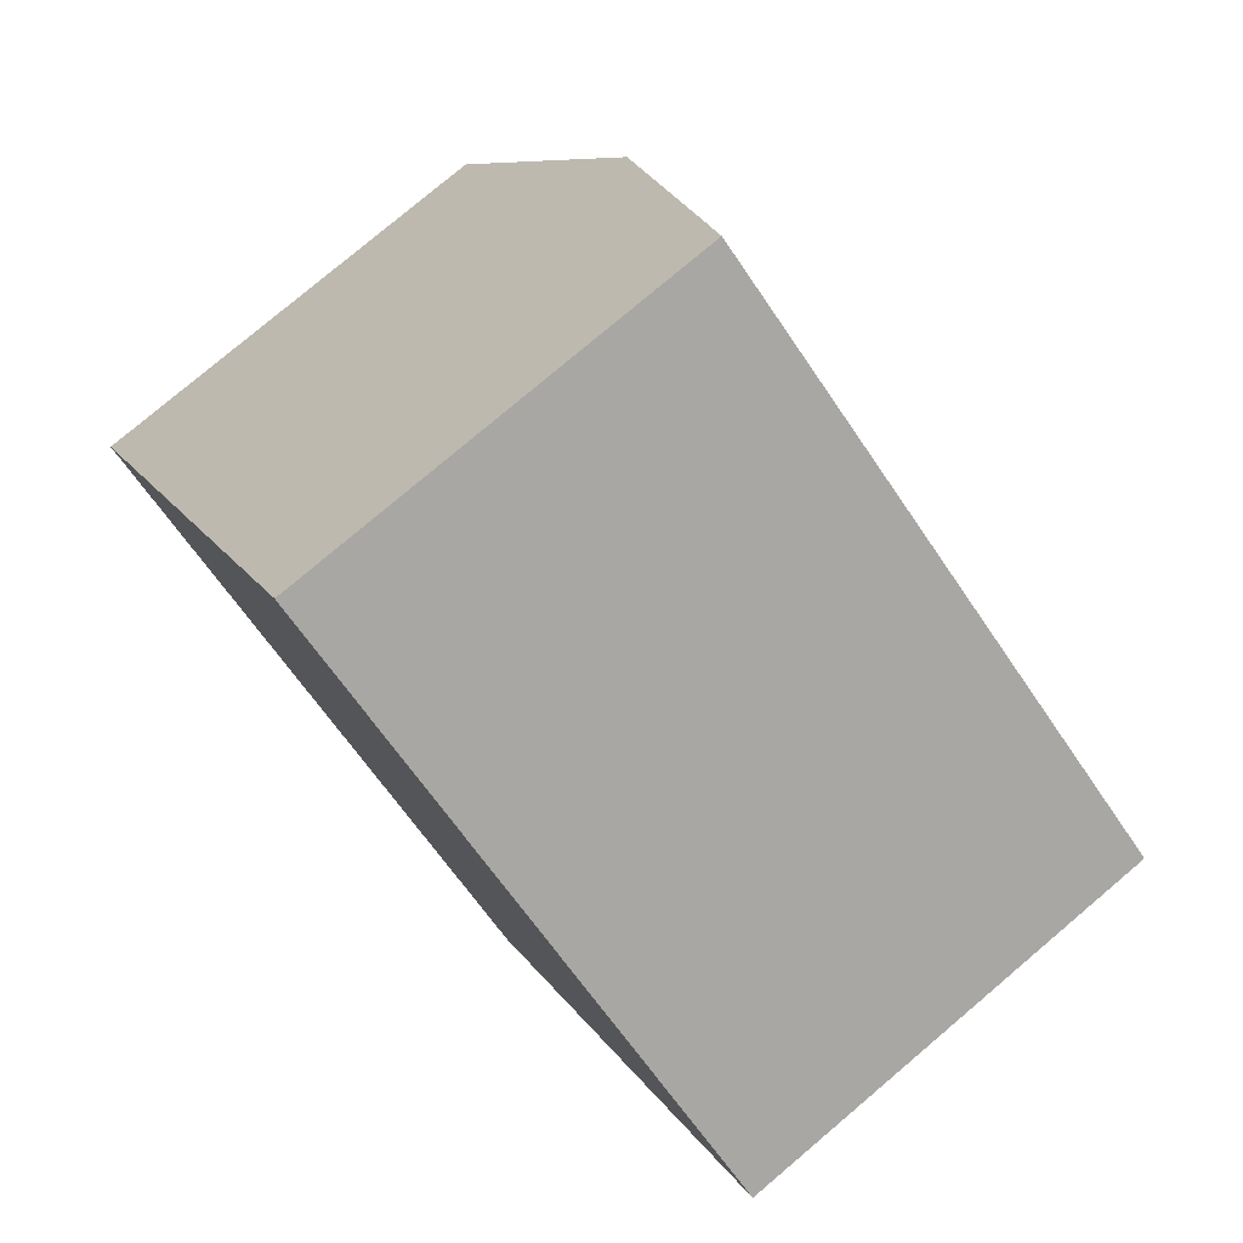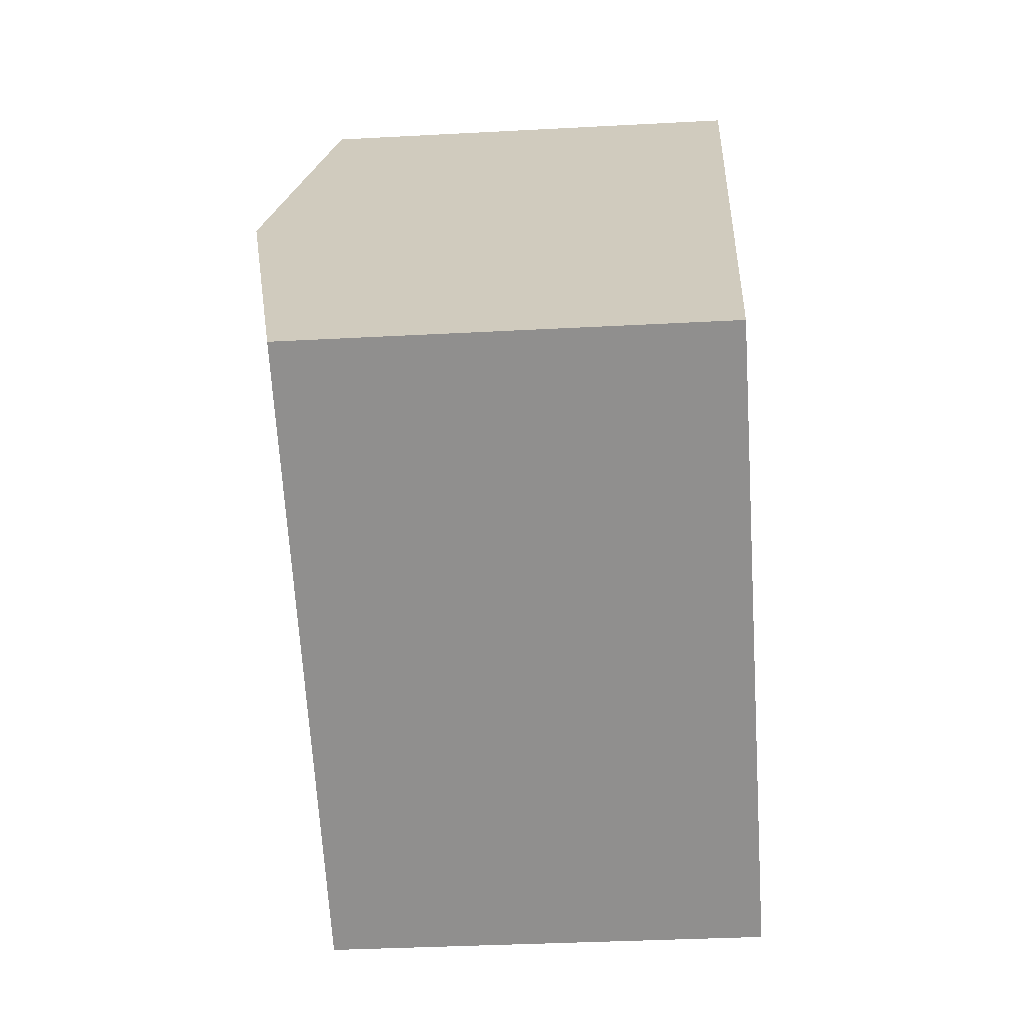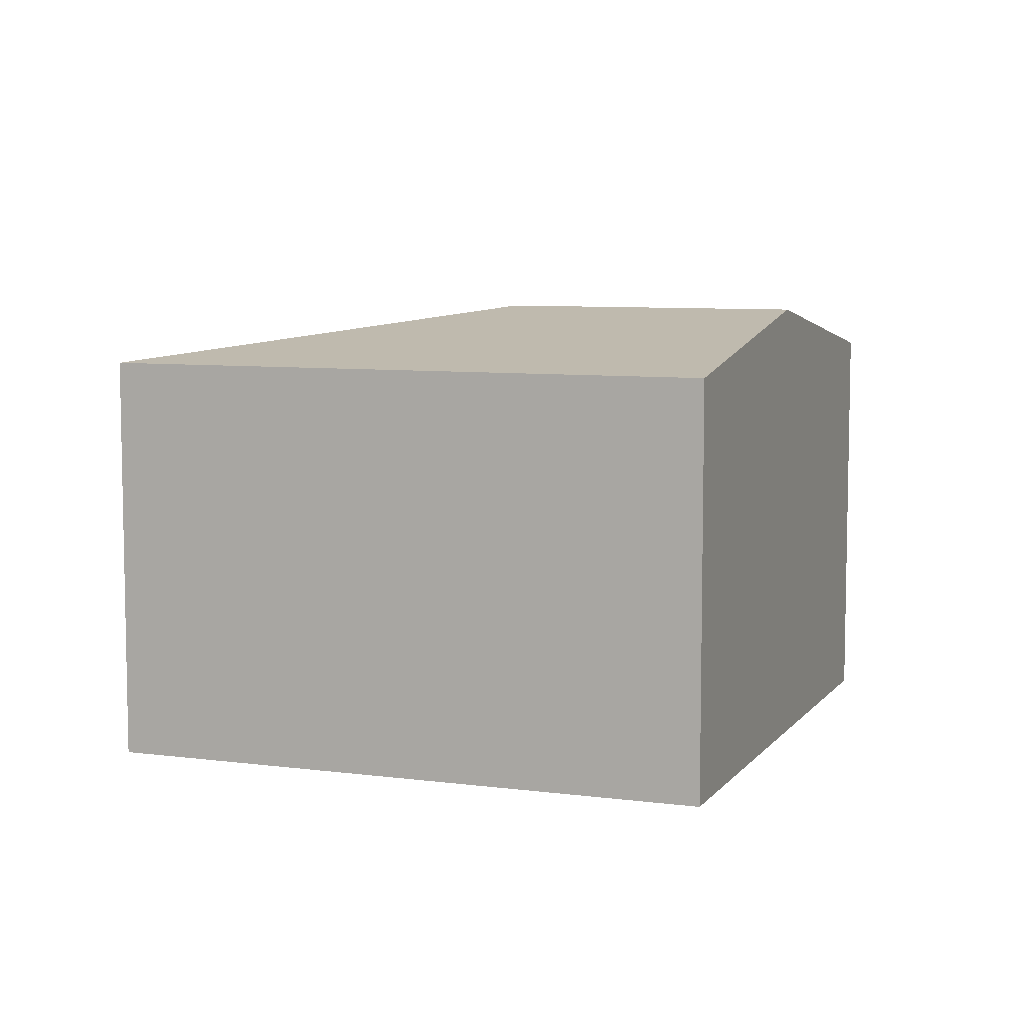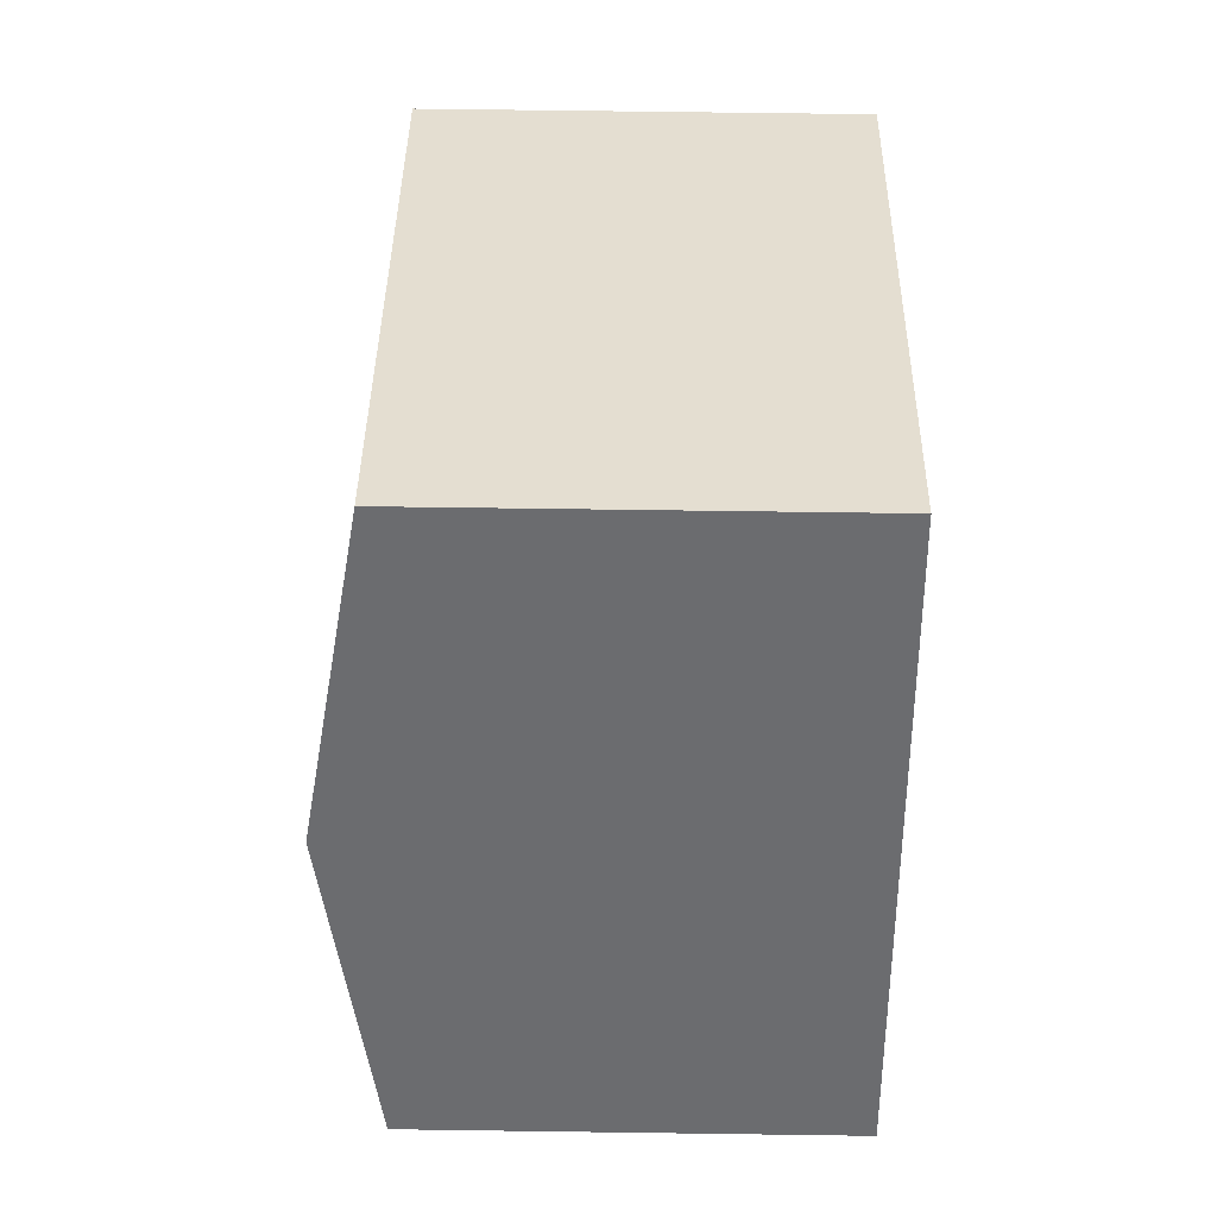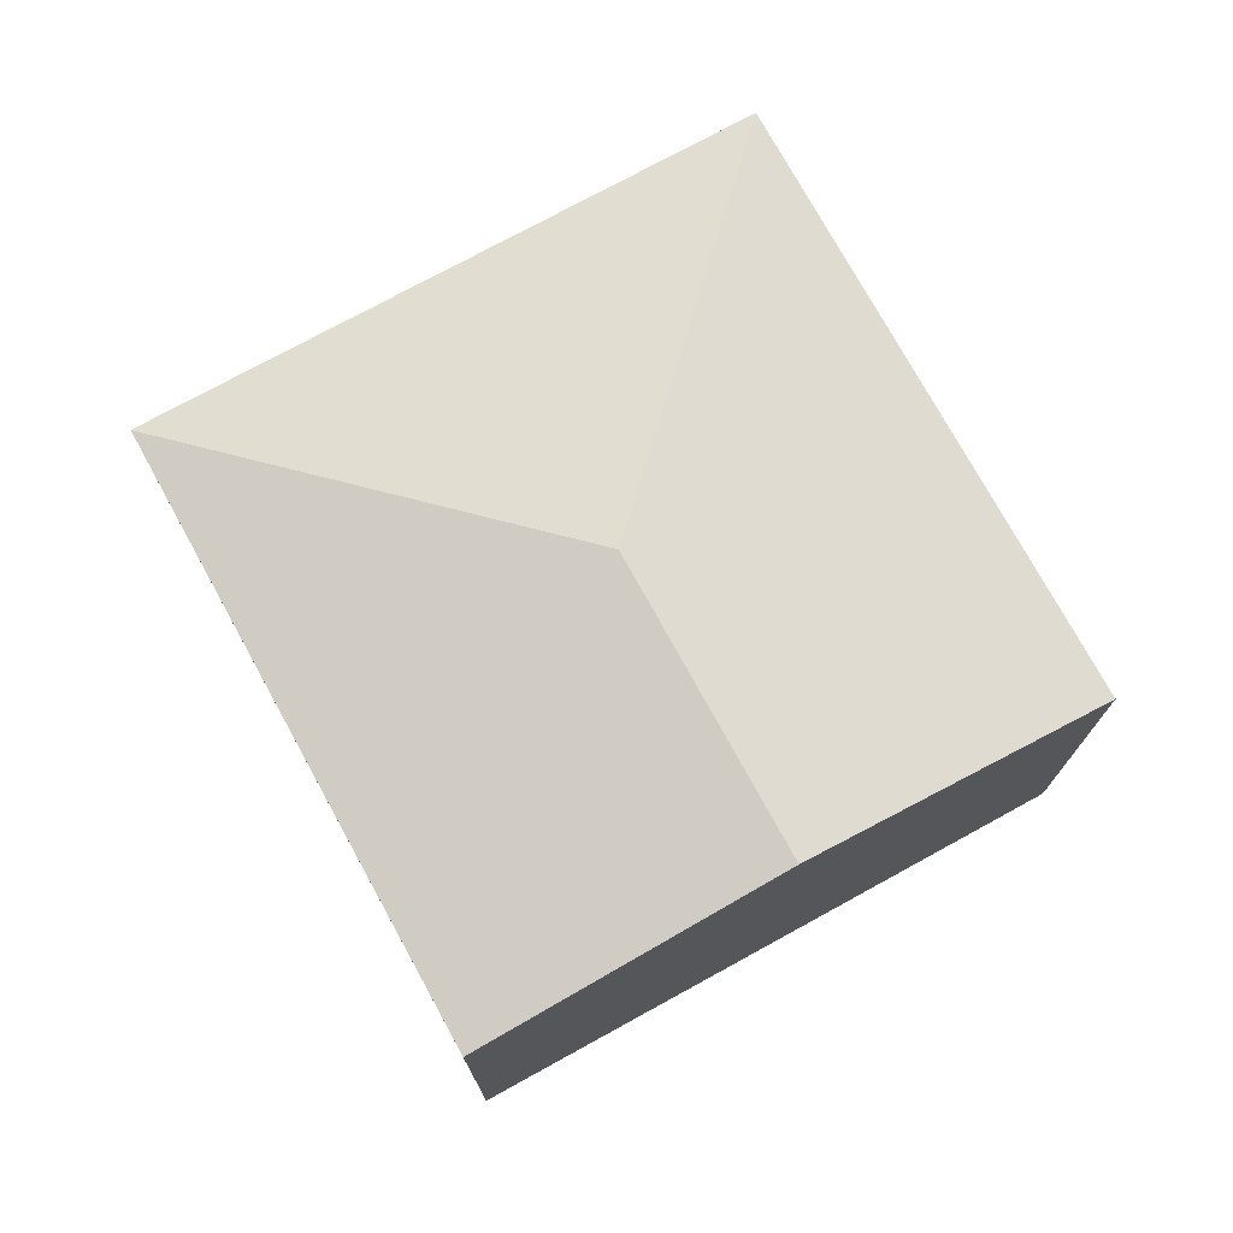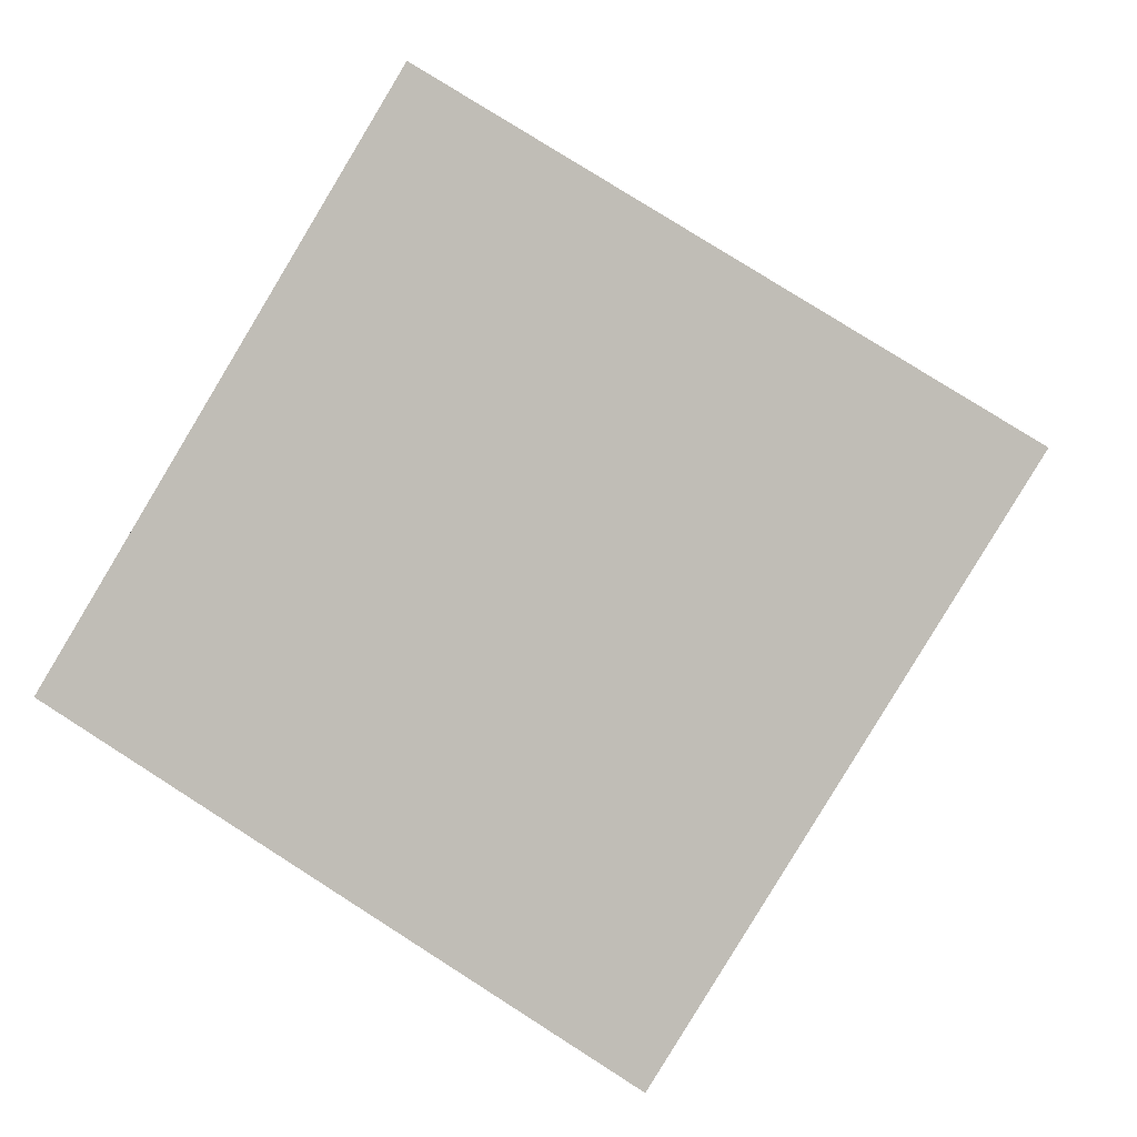
<metadata>
{"format":"obj","ext":"obj","renderer":"f3d","projection":"perspective","resolution":1024,"background":"white","views":[{"elev":78.5,"azim":49.8,"up":"+Z"},{"elev":-34.2,"azim":-85.8,"up":"+Z"},{"elev":7.5,"azim":-127.7,"up":"+Y"},{"elev":67.7,"azim":-89.2,"up":"+Z"},{"elev":74.9,"azim":-87.3,"up":"+Y"},{"elev":1.6,"azim":8.9,"up":"+Z"}]}
</metadata>
<code>
v  10.56 11.39 2.678
v  21.28 10.12 5.257
v  13.14 10.12 -8.042
v  8.142 10.12 13.3
v  4.071 11.39 6.649
v  0 10.12 6.197e-16
v  0 0 0
v  4.071 -4.071e-16 6.649
v  8.142 -8.143e-16 13.3
v  21.28 -3.219e-16 5.257
v  13.14 4.924e-16 -8.042
g defaultobject
f 1 2 3
f 1 4 2
f 4 1 5
f 5 3 6
f 3 5 1
f 7 5 6
f 5 7 4
f 4 7 8
f 4 8 9
f 9 2 4
f 2 9 10
f 10 3 2
f 3 10 11
f 11 6 3
f 6 11 7
f 8 10 9
f 10 8 7
f 10 7 11

</code>
